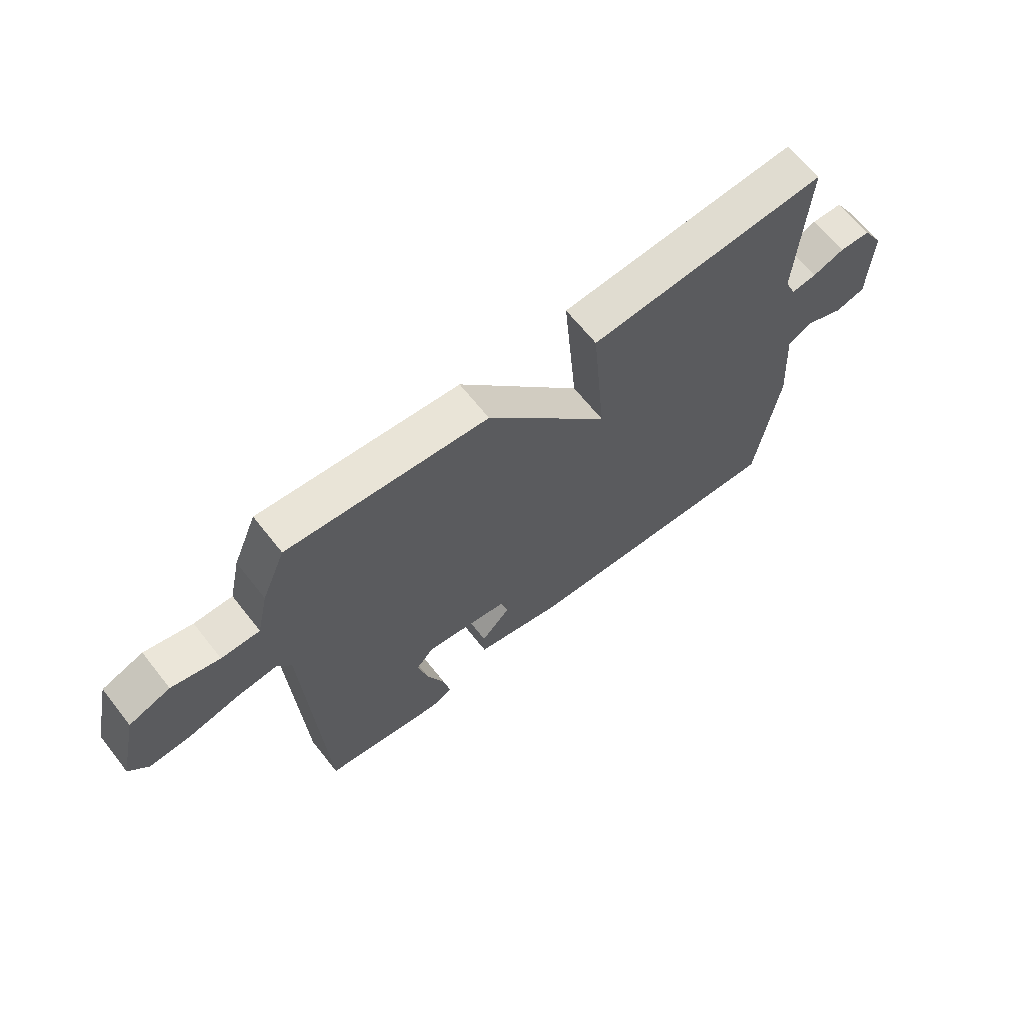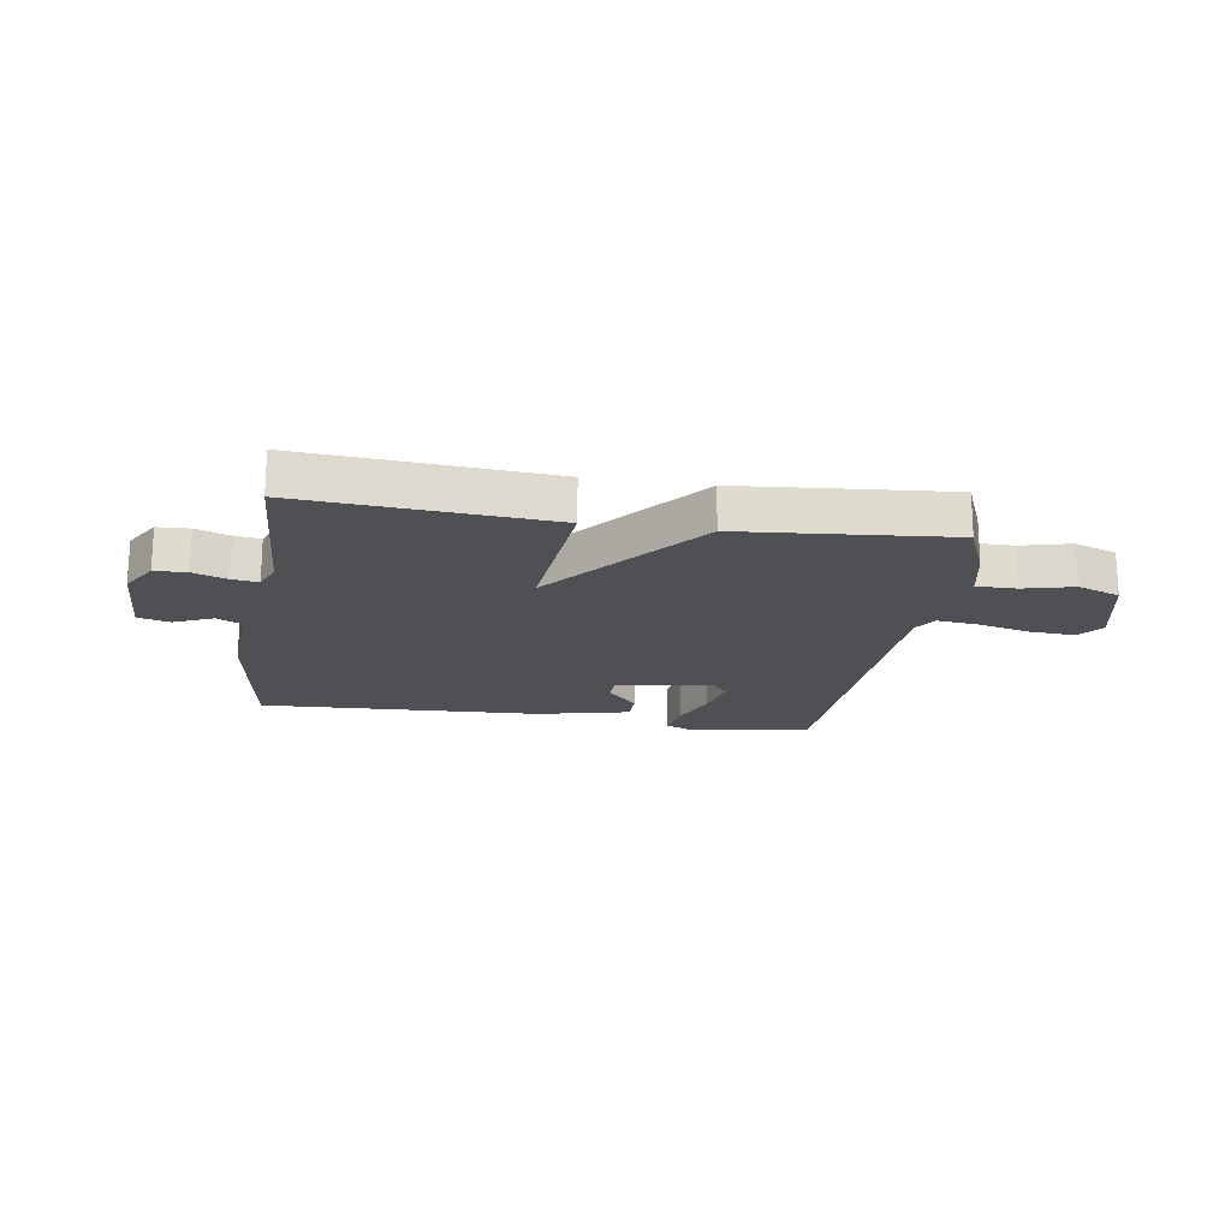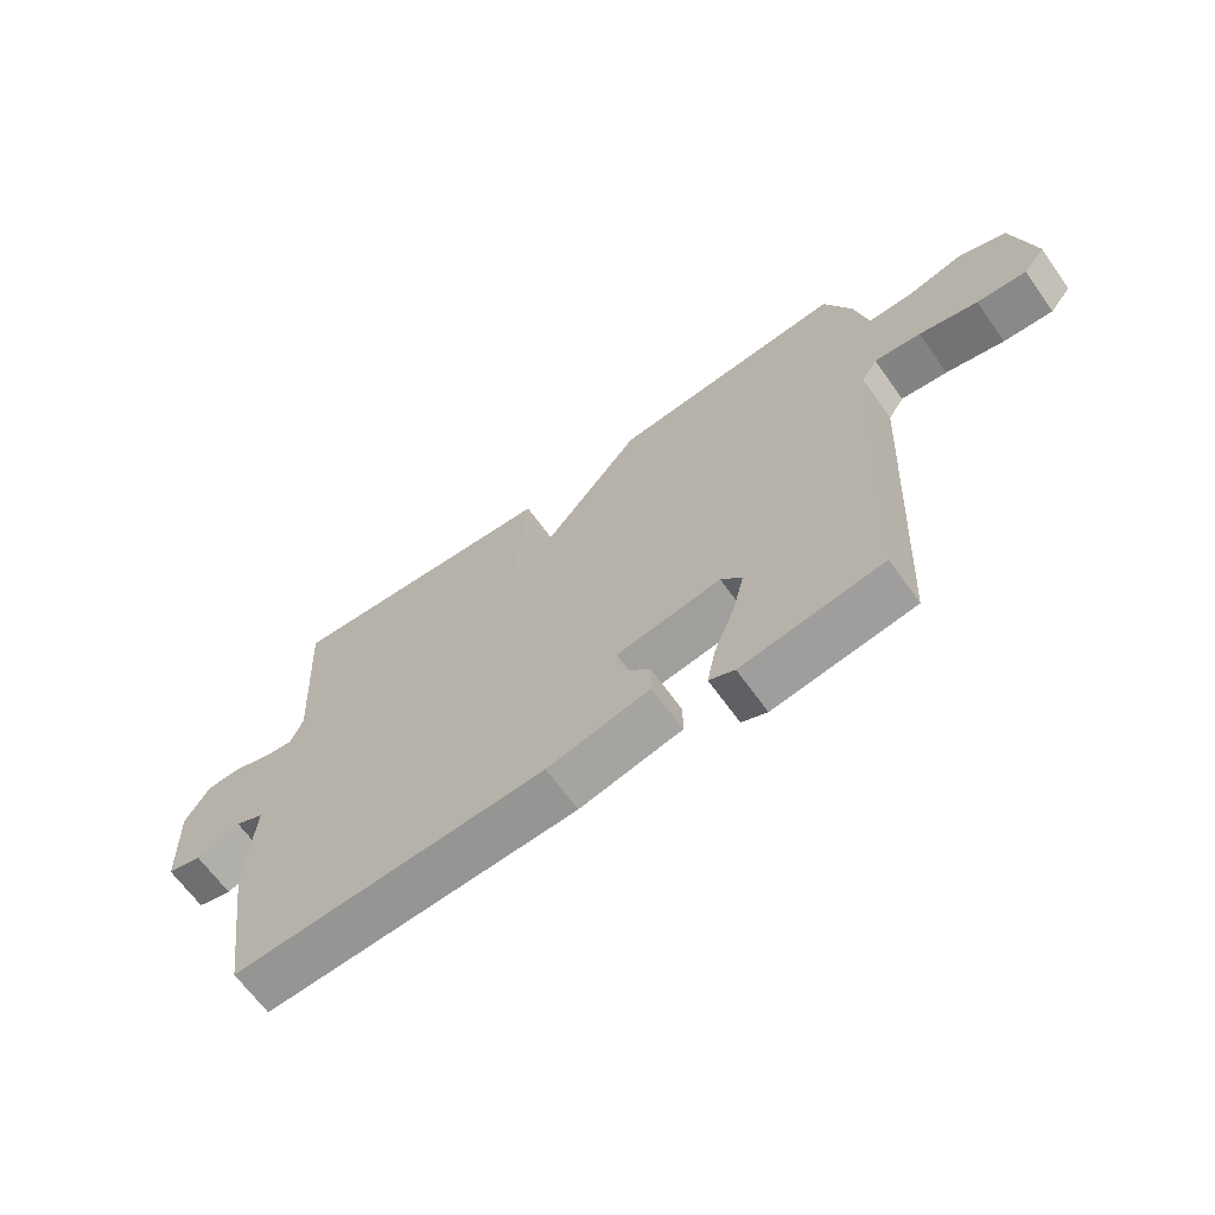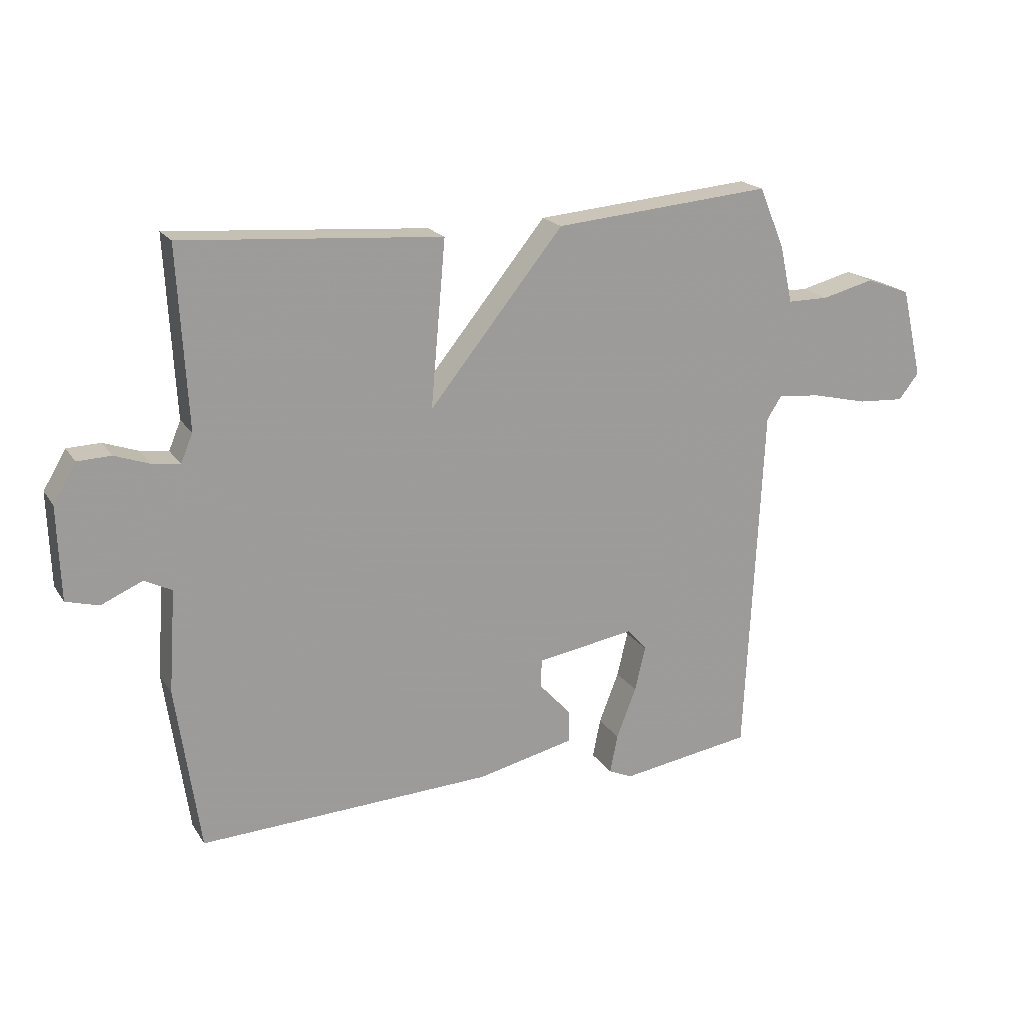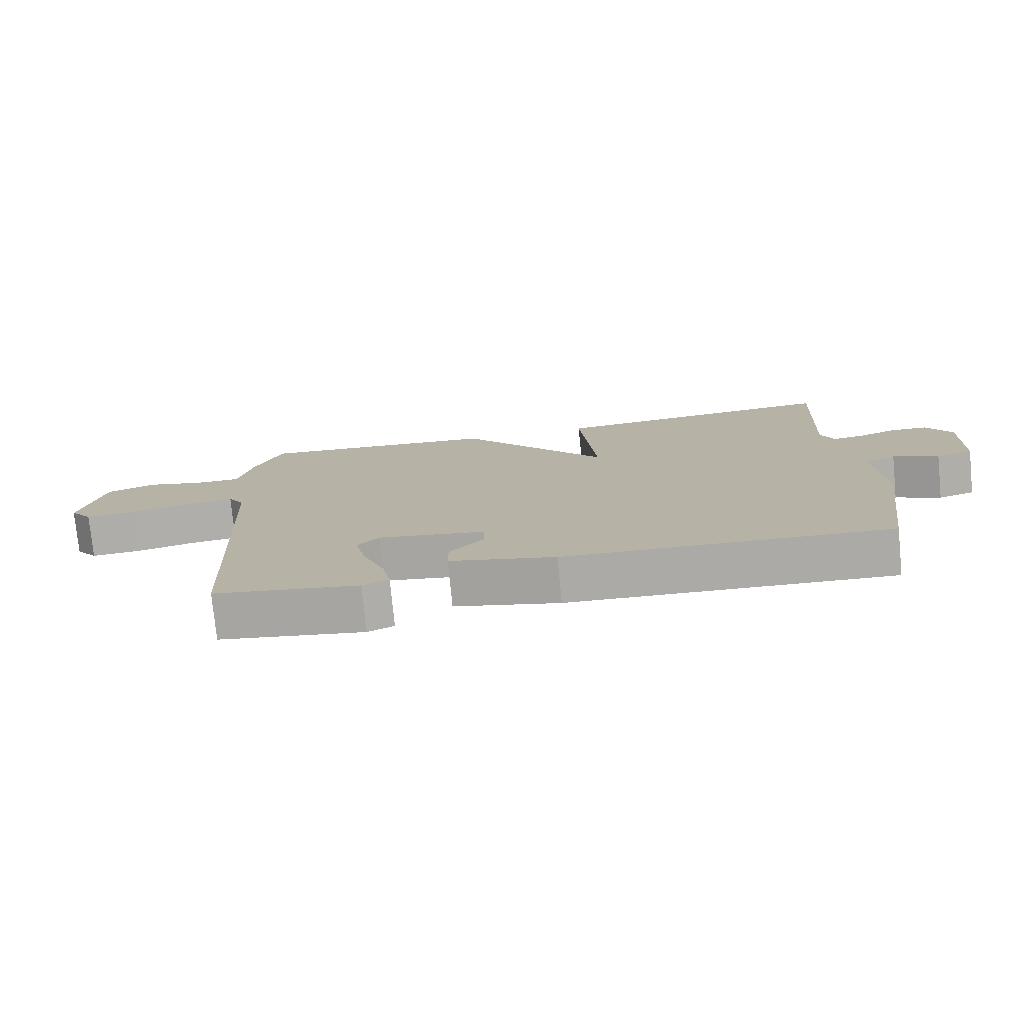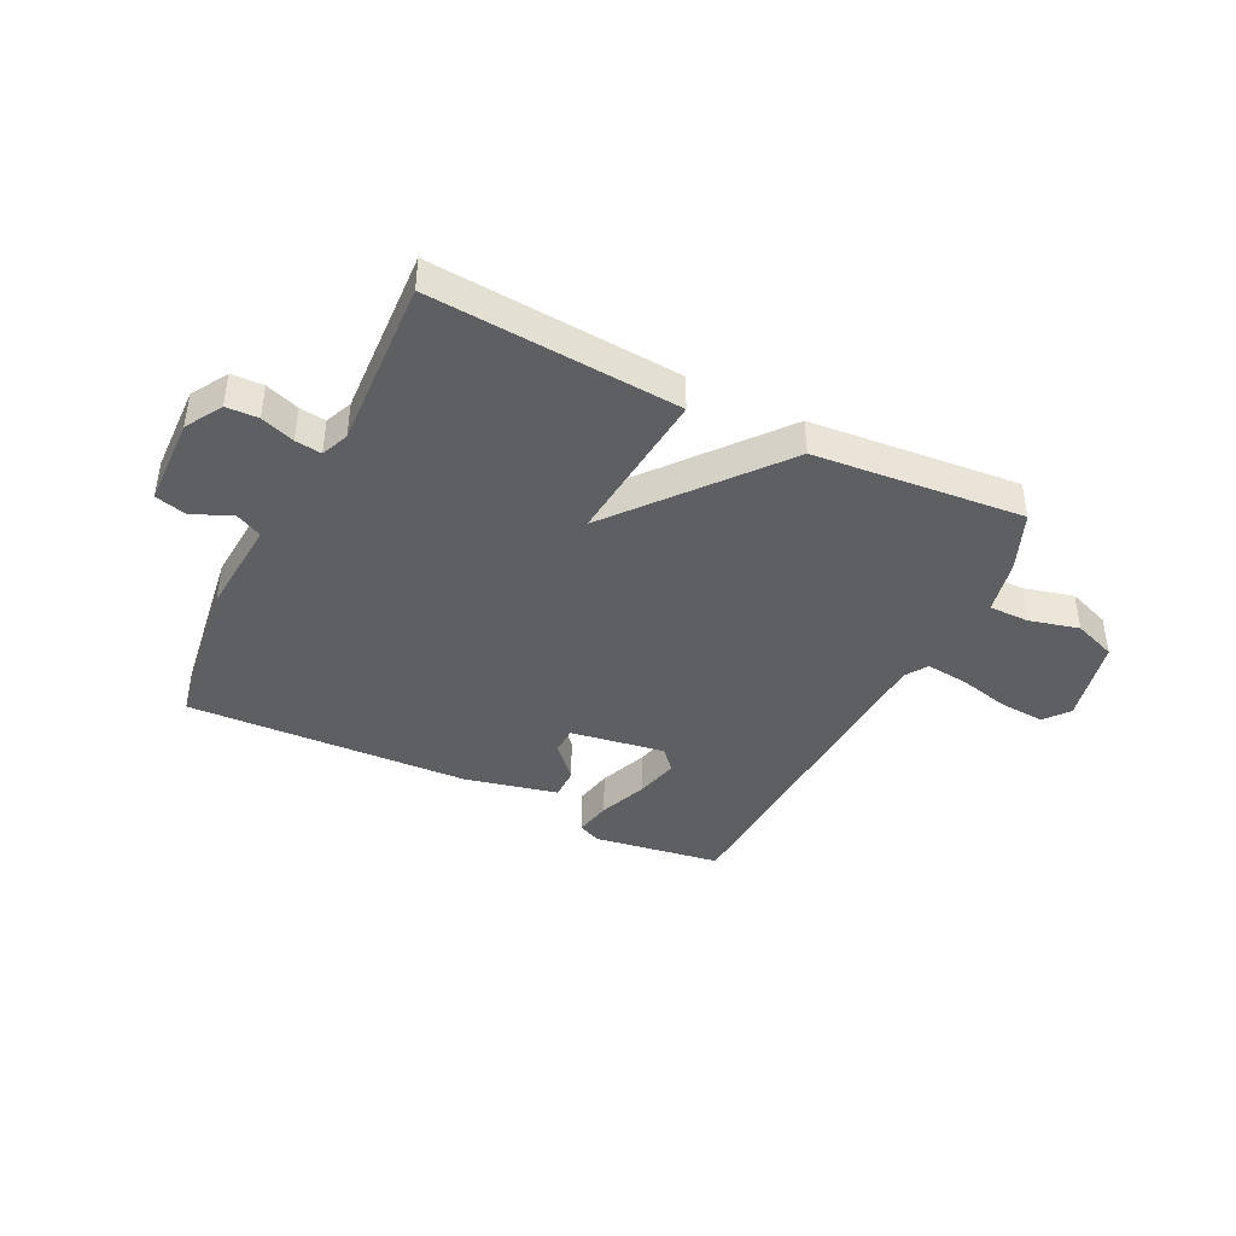
<metadata>
{"format":"obj","ext":"obj","renderer":"f3d","projection":"perspective","resolution":1024,"background":"white","views":[{"elev":65.5,"azim":141.7,"up":"+Z"},{"elev":-19.0,"azim":-8.9,"up":"+Y"},{"elev":-65.6,"azim":35.5,"up":"+Z"},{"elev":19.5,"azim":-23.6,"up":"+Z"},{"elev":-76.7,"azim":-174.4,"up":"+Z"},{"elev":-41.5,"azim":-26.3,"up":"+Y"}]}
</metadata>
<code>
v 0.5 0.07 -0.5
v 0.278 0.07 -0.534
v 0.238 0.07 -0.516
v 0.251 0.07 -0.451
v 0.284 0.07 -0.366
v 0.302 0.07 -0.291
v 0.269 0.07 -0.254
v 0.104 0.07 -0.28
v 0.103 0.07 -0.328
v 0.156 0.07 -0.386
v 0.156 0.07 -0.441
v -0.006 0.07 -0.478
v -0.5 0.07 -0.5
v -0.54 0.07 -0.223
v -0.528 0.07 -0.051
v -0.574 0.07 -0.028
v -0.643 0.07 -0.058
v -0.698 0.07 -0.043
v -0.703 0.07 0.114
v -0.665 0.07 0.178
v -0.609 0.07 0.18
v -0.55 0.07 0.159
v -0.504 0.07 0.153
v -0.484 0.07 0.201
v -0.5 0.07 0.5
v -0.066 0.07 0.468
v -0.091 0.07 0.191
v 0.134 0.07 0.468
v 0.5 0.07 0.5
v 0.543 0.07 0.397
v 0.564 0.07 0.302
v 0.634 0.07 0.302
v 0.721 0.07 0.324
v 0.796 0.07 0.296
v 0.831 0.07 0.145
v 0.797 0.07 0.102
v 0.719 0.07 0.107
v 0.627 0.07 0.129
v 0.554 0.07 0.137
v 0.529 0.07 0.098
v 0.5 0 -0.5
v 0.278 0 -0.534
v 0.238 0 -0.516
v 0.251 0 -0.451
v 0.284 0 -0.366
v 0.302 0 -0.291
v 0.269 0 -0.254
v 0.104 0 -0.28
v 0.103 0 -0.328
v 0.156 0 -0.386
v 0.156 0 -0.441
v -0.006 0 -0.478
v -0.5 0 -0.5
v -0.54 0 -0.223
v -0.528 0 -0.051
v -0.574 0 -0.028
v -0.643 0 -0.058
v -0.698 0 -0.043
v -0.703 0 0.114
v -0.665 0 0.178
v -0.609 0 0.18
v -0.55 0 0.159
v -0.504 0 0.153
v -0.484 0 0.201
v -0.5 0 0.5
v -0.066 0 0.468
v -0.091 0 0.191
v 0.134 0 0.468
v 0.5 0 0.5
v 0.543 0 0.397
v 0.564 0 0.302
v 0.634 0 0.302
v 0.721 0 0.324
v 0.796 0 0.296
v 0.831 0 0.145
v 0.797 0 0.102
v 0.719 0 0.107
v 0.627 0 0.129
v 0.554 0 0.137
v 0.529 0 0.098
f 36 37 38
f 35 36 38
f 34 35 38
f 33 34 38
f 32 33 38
f 31 32 38 39
f 31 39 40
f 30 31 40
f 29 30 40
f 28 29 40
f 27 28 40
f 24 25 26 27
f 23 24 27 40
f 20 21 22
f 19 20 22
f 18 19 22
f 17 18 22
f 16 17 22
f 15 16 22 23
f 14 15 23
f 13 14 23
f 12 13 23
f 11 12 23
f 10 11 23
f 9 10 23
f 8 9 23
f 7 8 23 40
f 3 4 5
f 2 3 5
f 1 2 5
f 40 1 5
f 40 5 6
f 6 7 40
f 78 77 76
f 78 76 75
f 78 75 74
f 78 74 73
f 78 73 72
f 79 78 72 71
f 80 79 71
f 80 71 70
f 80 70 69
f 80 69 68
f 80 68 67
f 67 66 65 64
f 80 67 64 63
f 62 61 60
f 62 60 59
f 62 59 58
f 62 58 57
f 62 57 56
f 63 62 56 55
f 63 55 54
f 63 54 53
f 63 53 52
f 63 52 51
f 63 51 50
f 63 50 49
f 63 49 48
f 80 63 48 47
f 45 44 43
f 45 43 42
f 45 42 41
f 45 41 80
f 46 45 80
f 80 47 46
f 1 41 42 2
f 2 42 43 3
f 3 43 44 4
f 4 44 45 5
f 5 45 46 6
f 6 46 47 7
f 7 47 48 8
f 8 48 49 9
f 9 49 50 10
f 10 50 51 11
f 11 51 52 12
f 12 52 53 13
f 13 53 54 14
f 14 54 55 15
f 15 55 56 16
f 16 56 57 17
f 17 57 58 18
f 18 58 59 19
f 19 59 60 20
f 20 60 61 21
f 21 61 62 22
f 22 62 63 23
f 23 63 64 24
f 24 64 65 25
f 25 65 66 26
f 26 66 67 27
f 27 67 68 28
f 28 68 69 29
f 29 69 70 30
f 30 70 71 31
f 31 71 72 32
f 32 72 73 33
f 33 73 74 34
f 34 74 75 35
f 35 75 76 36
f 36 76 77 37
f 37 77 78 38
f 38 78 79 39
f 39 79 80 40
f 40 80 41 1

</code>
